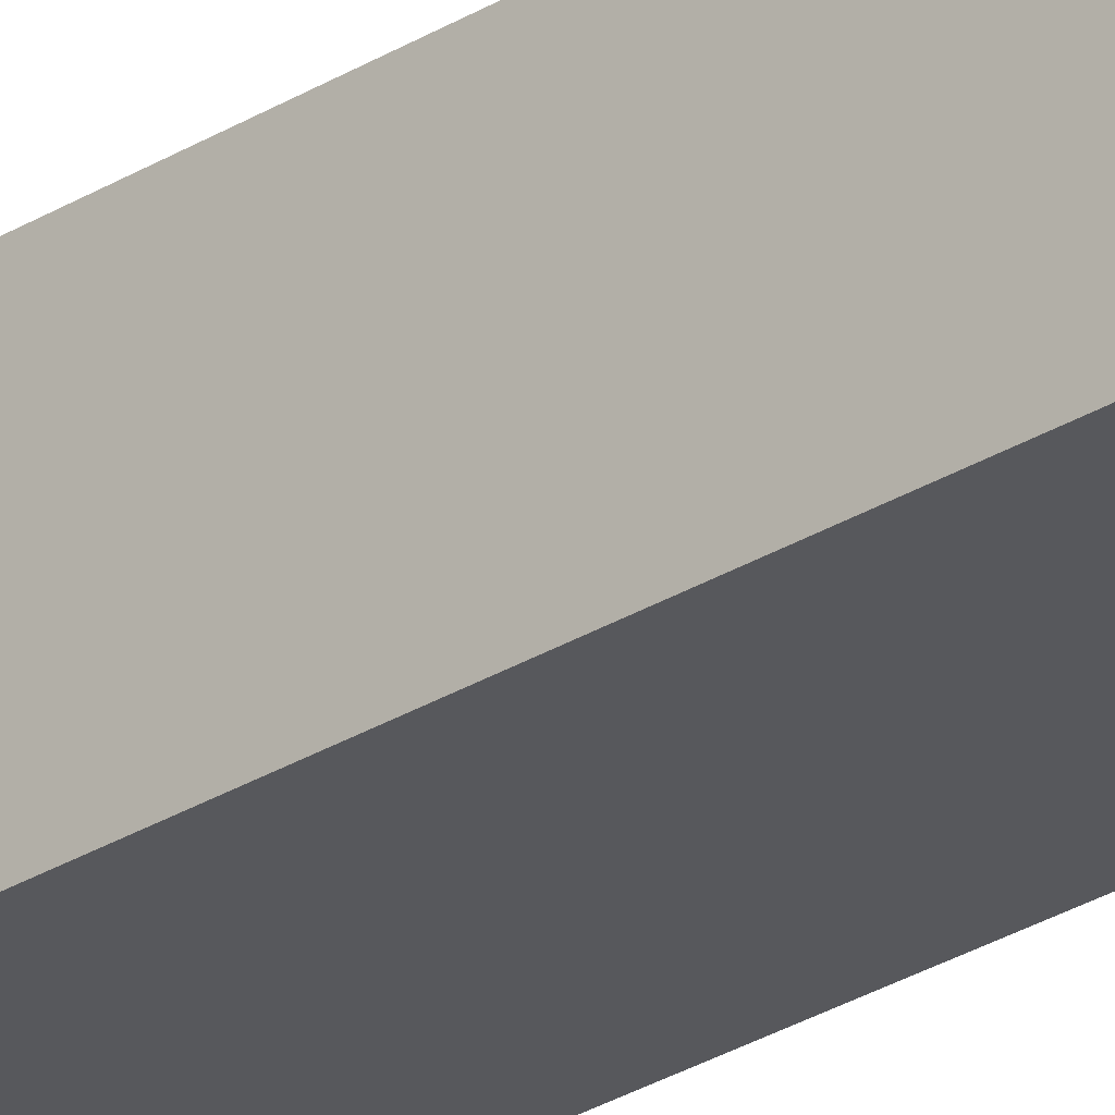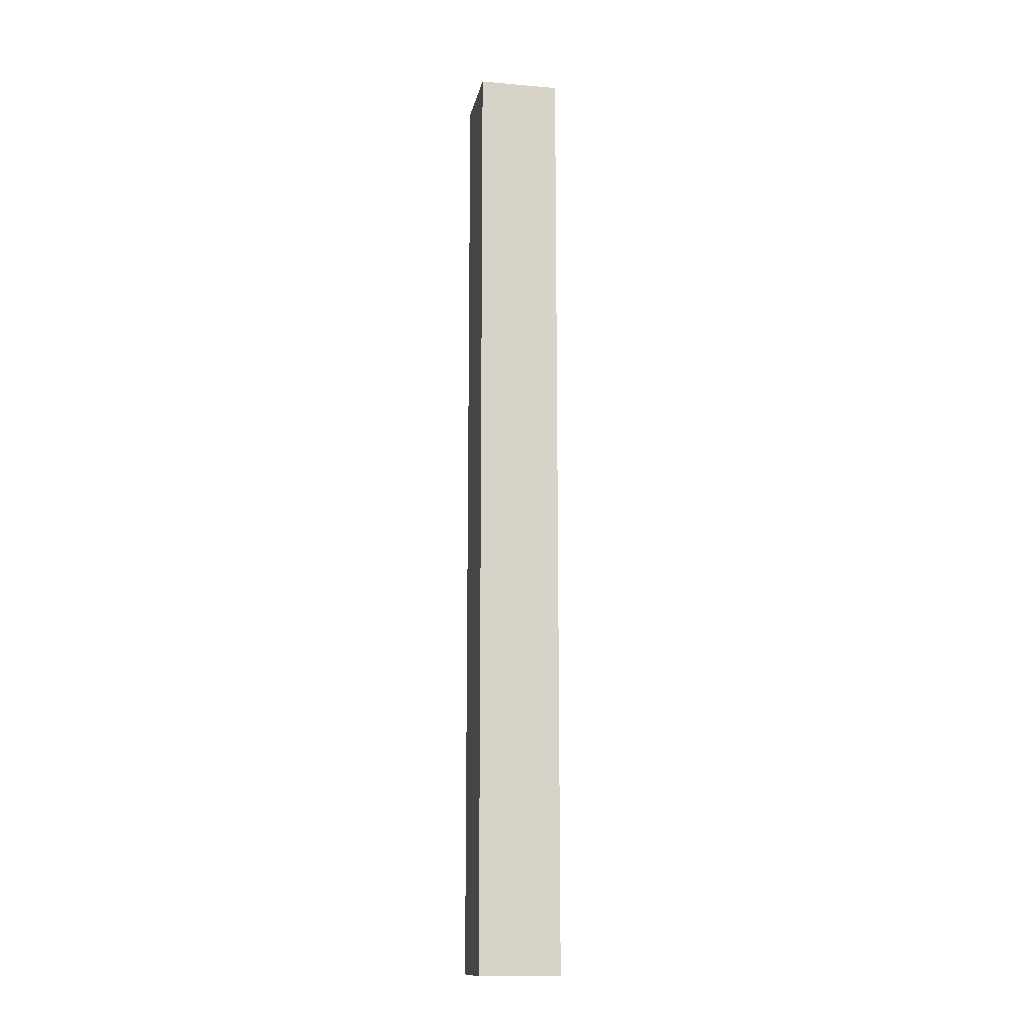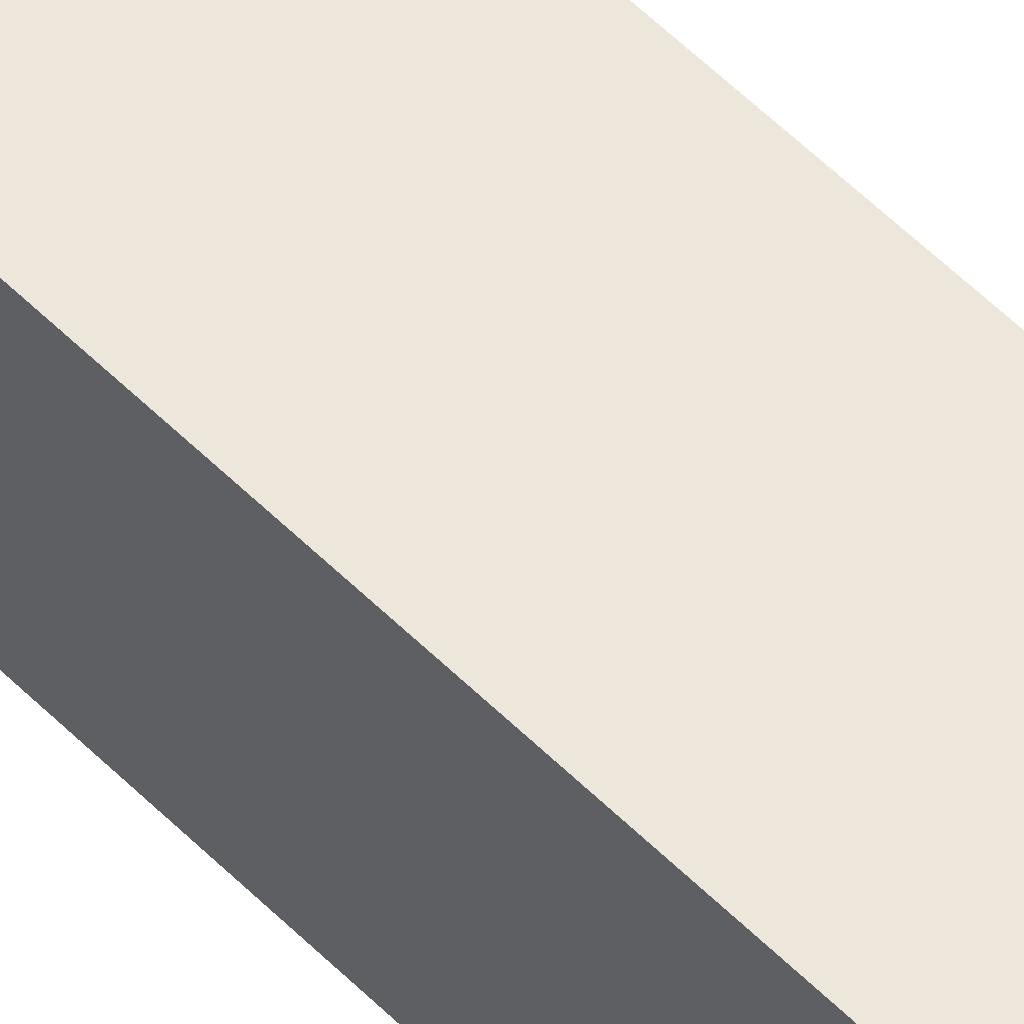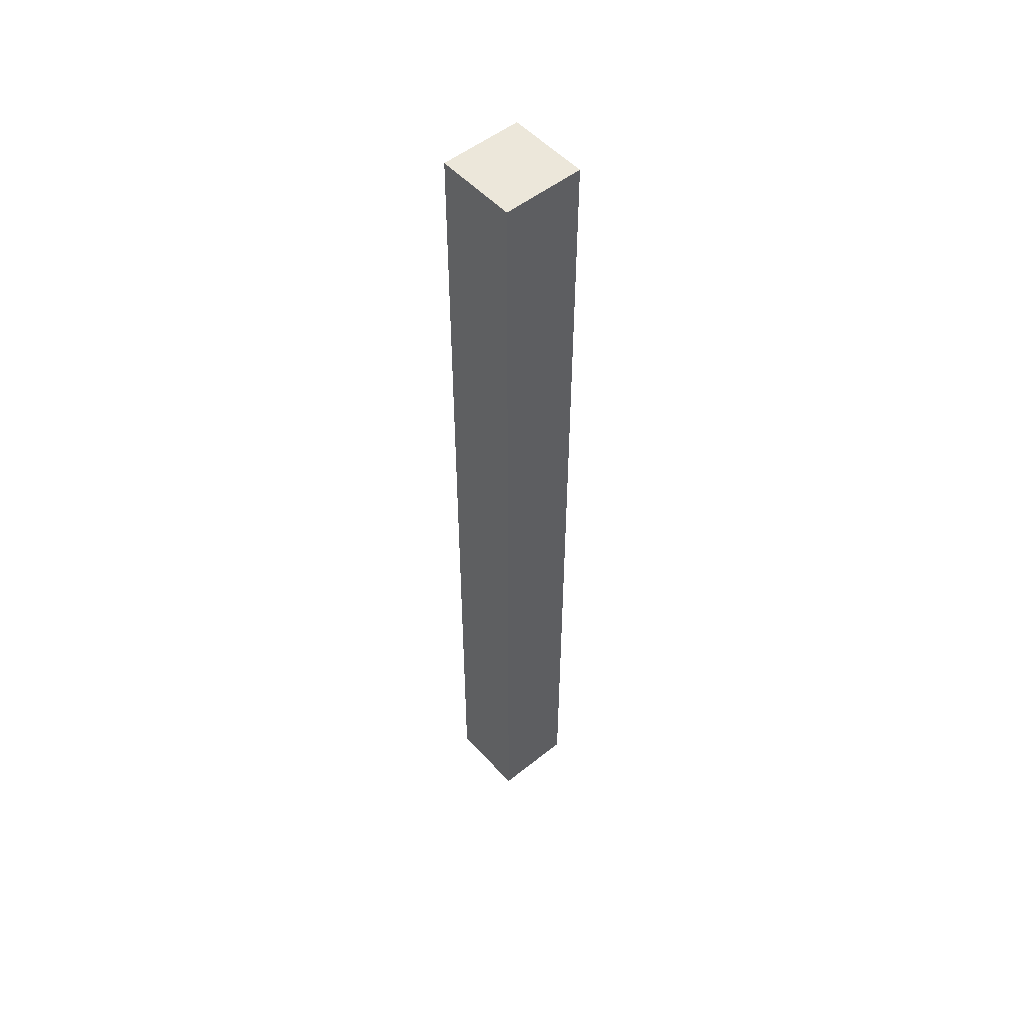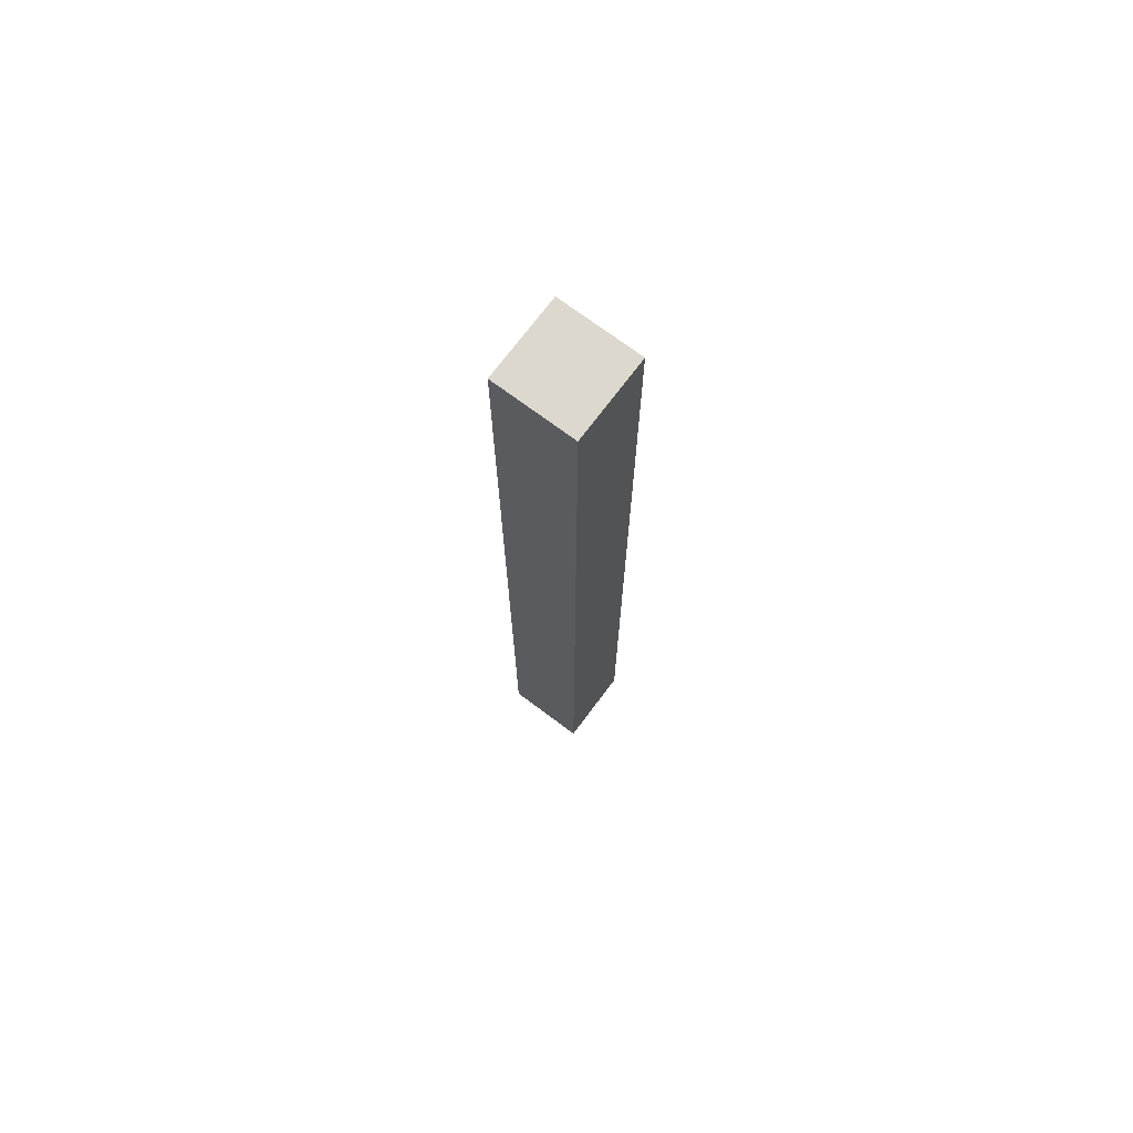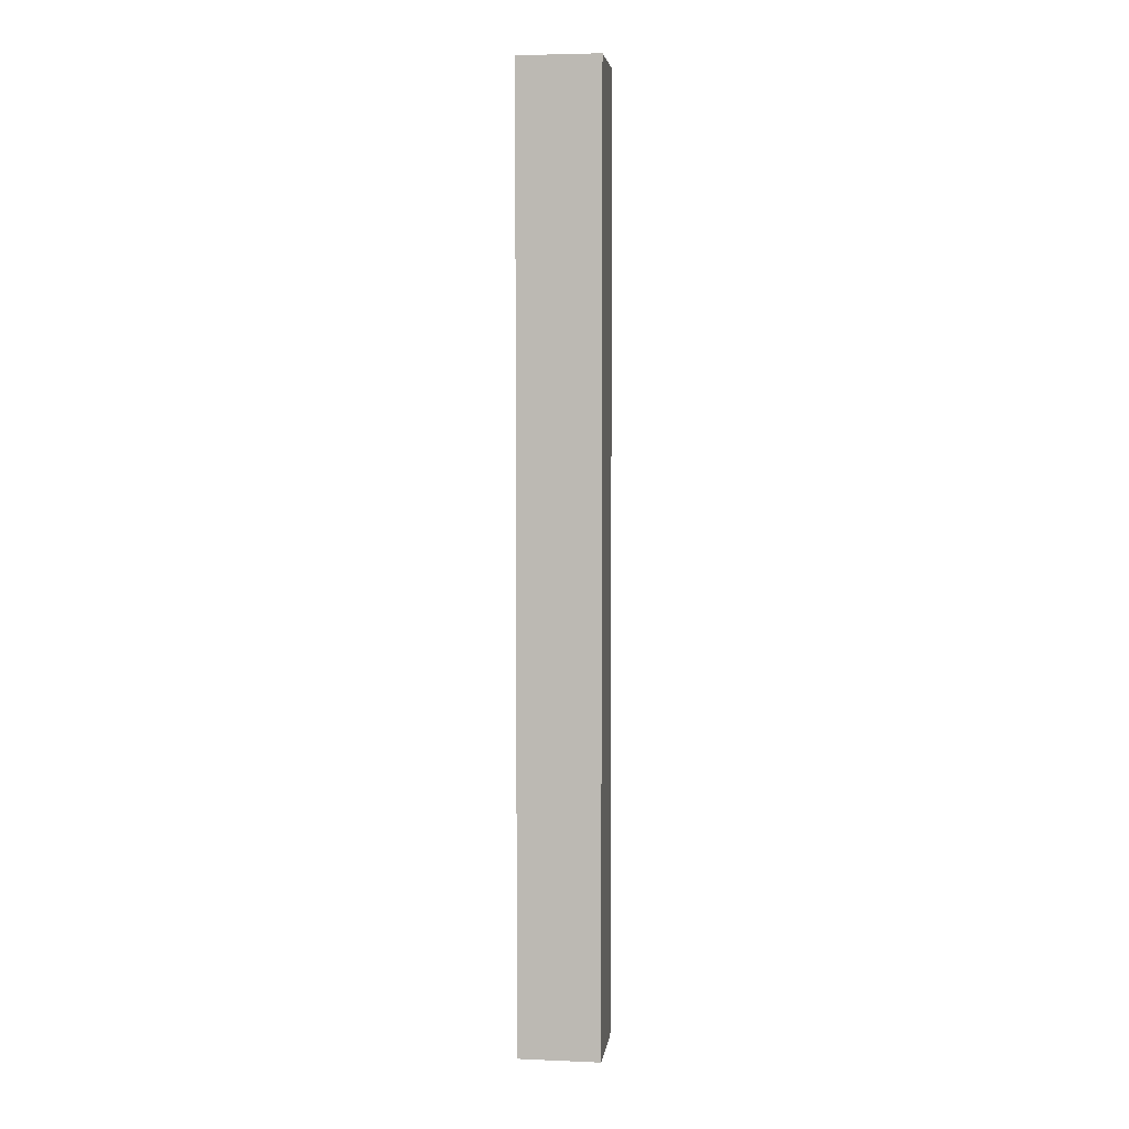
<metadata>
{"format":"obj","ext":"obj","renderer":"f3d","projection":"perspective","resolution":1024,"background":"white","views":[{"elev":-28.4,"azim":-47.0,"up":"+Z"},{"elev":-13.6,"azim":79.1,"up":"+Y"},{"elev":53.8,"azim":136.9,"up":"+Z"},{"elev":52.0,"azim":139.2,"up":"+Y"},{"elev":72.4,"azim":-143.2,"up":"+Y"},{"elev":4.5,"azim":-172.4,"up":"+Y"}]}
</metadata>
<code>
o
v -21.8 2.4 8.8
v -22.4 2.4 8.8
v -21.9 2.8 8.8
v -22.1 2.8 8.8
v -21.8 2.9 8.8
v -21.9 2.9 8.8
v -22.1 3 8.8
v -22.3 3 8.8
v -22.3 3.1 8.8
v -22.4 3.1 8.8
v -22.1 3.3 8.8
v -22.2 3.3 8.8
v -22 3.9 8.8
v -22.1 3.9 8.8
v -22.2 3.9 8.8
v -22 4.8 8.8
v -22.1 4.8 8.8
v -22.2 5.4 8.8
v -22.3 5.4 8.8
v -22.1 6.5 8.8
v -22.2 6.5 8.8
v -22.3 6.5 8.8
v -22.1 7.1 8.8
v -22.2 7.1 8.8
v -21.8 7.7 8.8
v -21.9 7.7 8.8
v -21.8 8.3 8.8
v -21.9 8.3 8.8
v -22.1 8.9 8.8
v -22.4 8.9 8.8
v -22 9 8.8
v -22.1 9 8.8
v -21.8 9.1 8.8
v -22 9.1 8.8
v -21.8 9.4 8.8
v -22.4 9.4 8.8
v -21.8 2.4 8.2
v -21.9 2.4 8.2
v -22.4 2.4 8.2
v -21.8 3.3 8.2
v -21.9 3.3 8.2
v -21.8 3.5 8.2
v -21.9 3.5 8.2
v -21.8 5.5 8.2
v -21.9 5.5 8.2
v -21.8 6.9 8.2
v -21.9 6.9 8.2
v -21.8 7.8 8.2
v -21.9 7.8 8.2
v -21.9 8.8 8.2
v -22 8.8 8.2
v -21.8 8.9 8.2
v -21.9 8.9 8.2
v -22 9.3 8.2
v -22.1 9.3 8.2
v -21.8 9.4 8.2
v -22.1 9.4 8.2
v -22.4 9.4 8.2
v -21.8 2.4 8.8
v -21.8 2.9 8.8
v -21.8 7.7 8.8
v -21.8 8.3 8.8
v -21.8 9.1 8.8
v -21.8 9.4 8.8
v -21.8 2.7 8.7
v -21.8 2.9 8.7
v -21.8 3.9 8.7
v -21.8 4.1 8.7
v -21.8 7.7 8.7
v -21.8 8.3 8.7
v -21.8 9 8.7
v -21.8 9.1 8.7
v -21.8 9.2 8.7
v -21.8 2.7 8.6
v -21.8 2.8 8.6
v -21.8 3.9 8.6
v -21.8 4.1 8.6
v -21.8 4.9 8.6
v -21.8 5.7 8.6
v -21.8 6.4 8.6
v -21.8 8.3 8.6
v -21.8 9 8.6
v -21.8 9.2 8.6
v -21.8 9.3 8.6
v -21.8 2.7 8.5
v -21.8 2.8 8.5
v -21.8 4.1 8.5
v -21.8 4.9 8.5
v -21.8 5.7 8.5
v -21.8 6.4 8.5
v -21.8 6.6 8.5
v -21.8 7.5 8.5
v -21.8 8.7 8.5
v -21.8 9.2 8.5
v -21.8 9.3 8.5
v -21.8 2.7 8.4
v -21.8 3 8.4
v -21.8 3.3 8.4
v -21.8 5.4 8.4
v -21.8 6.4 8.4
v -21.8 6.6 8.4
v -21.8 7.5 8.4
v -21.8 8.7 8.4
v -21.8 9.1 8.4
v -21.8 9.2 8.4
v -21.8 3 8.3
v -21.8 3.3 8.3
v -21.8 3.5 8.3
v -21.8 5.4 8.3
v -21.8 5.5 8.3
v -21.8 6.9 8.3
v -21.8 7.8 8.3
v -21.8 8.9 8.3
v -21.8 9.1 8.3
v -21.8 2.4 8.2
v -21.8 3.3 8.2
v -21.8 3.5 8.2
v -21.8 5.5 8.2
v -21.8 6.9 8.2
v -21.8 7.8 8.2
v -21.8 8.9 8.2
v -21.8 9.4 8.2
v -22.4 2.4 8.8
v -22.4 3.1 8.8
v -22.4 8.9 8.8
v -22.4 9.4 8.8
v -22.4 2.4 8.7
v -22.4 3.1 8.7
v -22.4 8.9 8.7
v -22.4 9.4 8.7
v -22.4 2.4 8.2
v -22.4 9.4 8.2
v -21.8 2.4 8.8
v -21.8 2.4 8.2
v -21.9 2.4 8.7
v -21.9 2.4 8.2
v -22.4 2.4 8.8
v -22.4 2.4 8.7
v -22.4 2.4 8.2
v -21.8 9.4 8.8
v -21.8 9.4 8.2
v -21.9 9.4 8.7
v -21.9 9.4 8.3
v -22.1 9.4 8.3
v -22.1 9.4 8.2
v -22.4 9.4 8.8
v -22.4 9.4 8.7
v -22.4 9.4 8.2
f 3 2 1
f 4 2 3
f 5 3 1
f 6 4 3
f 6 3 5
f 7 2 4
f 7 4 6
f 7 6 5
f 8 2 7
f 9 8 7
f 9 2 8
f 10 2 9
f 11 7 5
f 11 9 7
f 11 10 9
f 12 10 11
f 13 11 5
f 14 12 11
f 14 11 13
f 15 10 12
f 15 12 14
f 16 14 13
f 16 13 5
f 17 15 14
f 17 14 16
f 18 10 15
f 18 15 17
f 18 17 16
f 19 10 18
f 20 18 16
f 21 19 18
f 21 18 20
f 22 10 19
f 22 19 21
f 23 21 20
f 23 20 16
f 24 22 21
f 24 21 23
f 25 16 5
f 25 23 16
f 25 24 23
f 26 24 25
f 27 26 25
f 28 24 26
f 28 26 27
f 29 28 27
f 29 24 28
f 30 22 24
f 30 24 29
f 30 10 22
f 31 29 27
f 32 30 29
f 32 29 31
f 33 31 27
f 34 32 31
f 34 31 33
f 35 34 33
f 36 30 32
f 36 34 35
f 36 32 34
f 37 38 40
f 38 39 41
f 40 38 41
f 40 41 42
f 41 39 43
f 42 41 43
f 42 43 44
f 43 39 45
f 44 43 45
f 44 45 46
f 45 39 47
f 46 45 47
f 46 47 48
f 47 39 49
f 48 47 49
f 48 49 50
f 49 39 50
f 50 39 51
f 48 50 52
f 50 51 53
f 52 50 53
f 51 39 54
f 53 51 54
f 52 53 54
f 54 39 55
f 52 54 56
f 54 55 56
f 55 39 57
f 56 55 57
f 57 39 58
f 65 60 59
f 66 61 60
f 66 60 65
f 67 61 66
f 68 61 67
f 69 62 61
f 69 61 68
f 70 63 62
f 70 62 69
f 71 63 70
f 72 64 63
f 72 63 71
f 73 64 72
f 74 65 59
f 74 66 65
f 74 67 66
f 75 67 74
f 76 68 67
f 76 67 75
f 77 69 68
f 77 68 76
f 77 70 69
f 78 70 77
f 79 70 78
f 80 70 79
f 81 71 70
f 81 70 80
f 82 73 72
f 82 71 81
f 82 72 71
f 83 64 73
f 83 73 82
f 84 64 83
f 85 75 74
f 85 74 59
f 86 76 75
f 86 75 85
f 86 77 76
f 87 78 77
f 87 77 86
f 88 79 78
f 88 78 87
f 89 80 79
f 89 79 88
f 90 82 81
f 90 80 89
f 90 81 80
f 90 84 83
f 90 83 82
f 91 84 90
f 92 84 91
f 93 84 92
f 94 84 93
f 95 64 84
f 95 84 94
f 96 88 87
f 96 89 88
f 96 85 59
f 96 86 85
f 96 87 86
f 96 90 89
f 97 90 96
f 98 90 97
f 99 90 98
f 100 91 90
f 100 90 99
f 101 92 91
f 101 91 100
f 102 93 92
f 102 92 101
f 103 94 93
f 103 93 102
f 104 94 103
f 105 95 94
f 105 94 104
f 106 97 96
f 106 98 97
f 107 99 98
f 107 98 106
f 108 99 107
f 109 104 103
f 109 99 108
f 109 102 101
f 109 101 100
f 109 103 102
f 109 100 99
f 110 104 109
f 111 104 110
f 112 104 111
f 113 104 112
f 114 105 104
f 114 104 113
f 115 107 106
f 115 106 96
f 115 96 59
f 116 108 107
f 116 107 115
f 117 109 108
f 117 108 116
f 117 110 109
f 118 111 110
f 118 110 117
f 119 112 111
f 119 111 118
f 120 113 112
f 120 112 119
f 121 114 113
f 121 113 120
f 122 64 95
f 122 114 121
f 122 105 114
f 122 95 105
f 123 124 127
f 124 125 128
f 127 124 128
f 125 126 129
f 128 125 129
f 129 126 130
f 127 128 131
f 128 129 131
f 129 130 131
f 131 130 132
f 135 134 133
f 136 134 135
f 137 135 133
f 138 136 135
f 138 135 137
f 139 136 138
f 140 141 142
f 142 141 143
f 142 143 144
f 143 141 144
f 144 141 145
f 140 142 146
f 142 144 147
f 146 142 147
f 144 145 147
f 147 145 148

</code>
